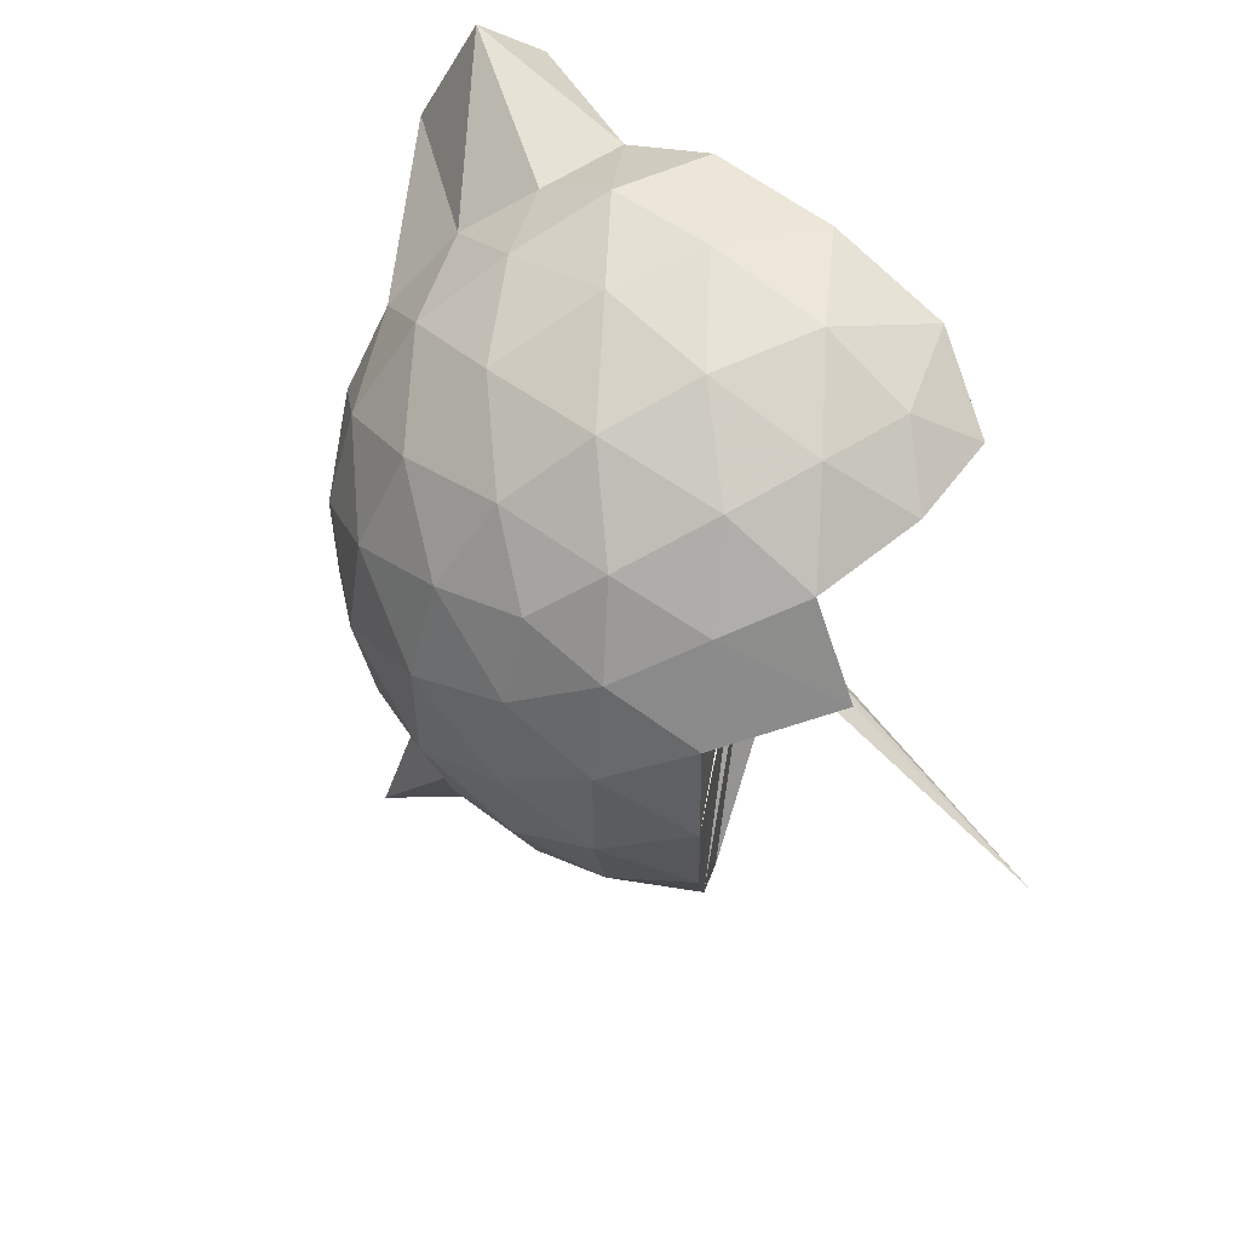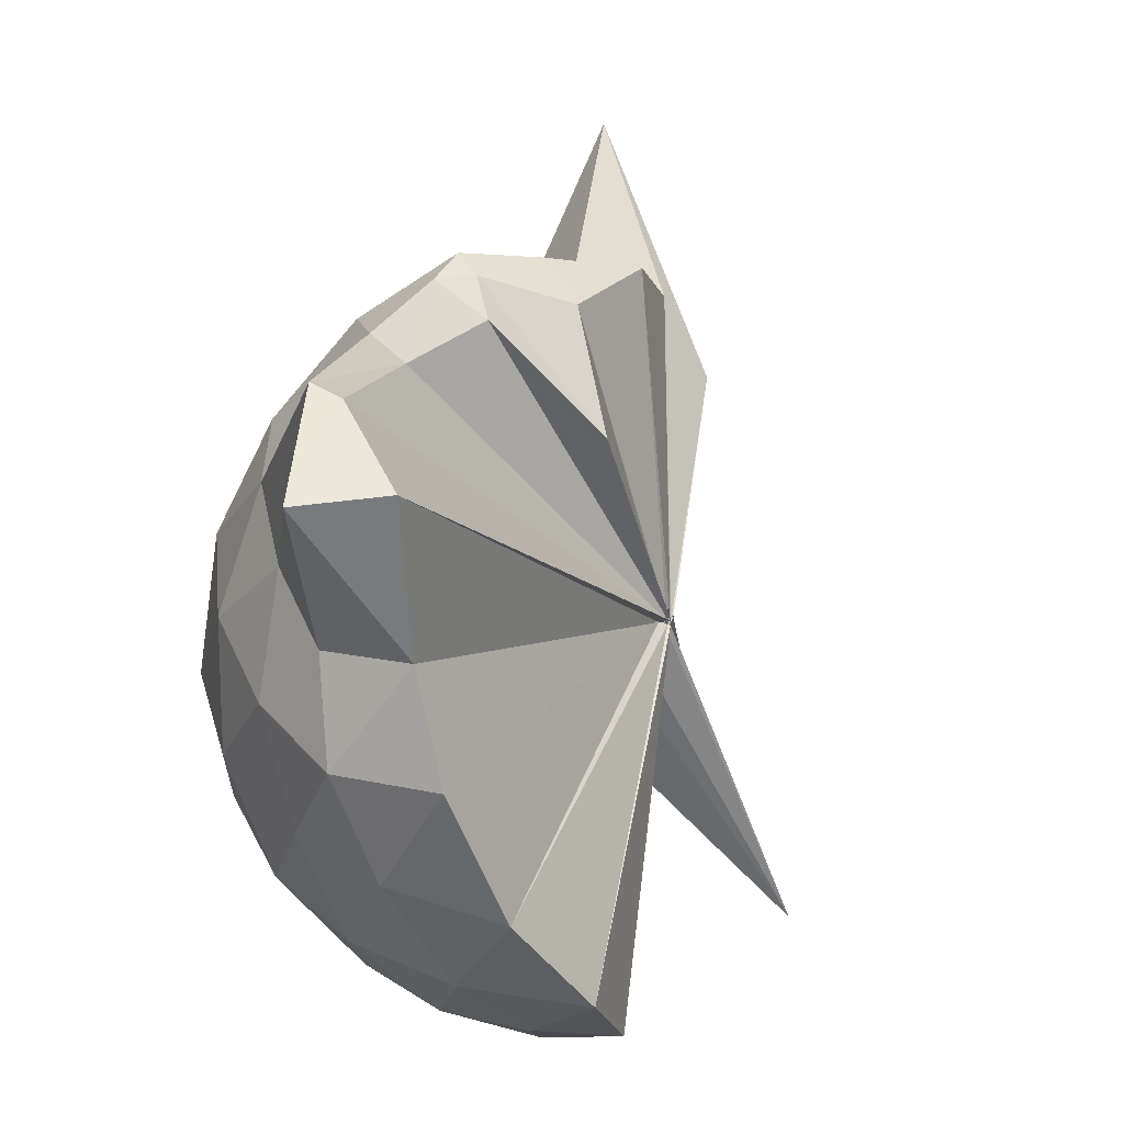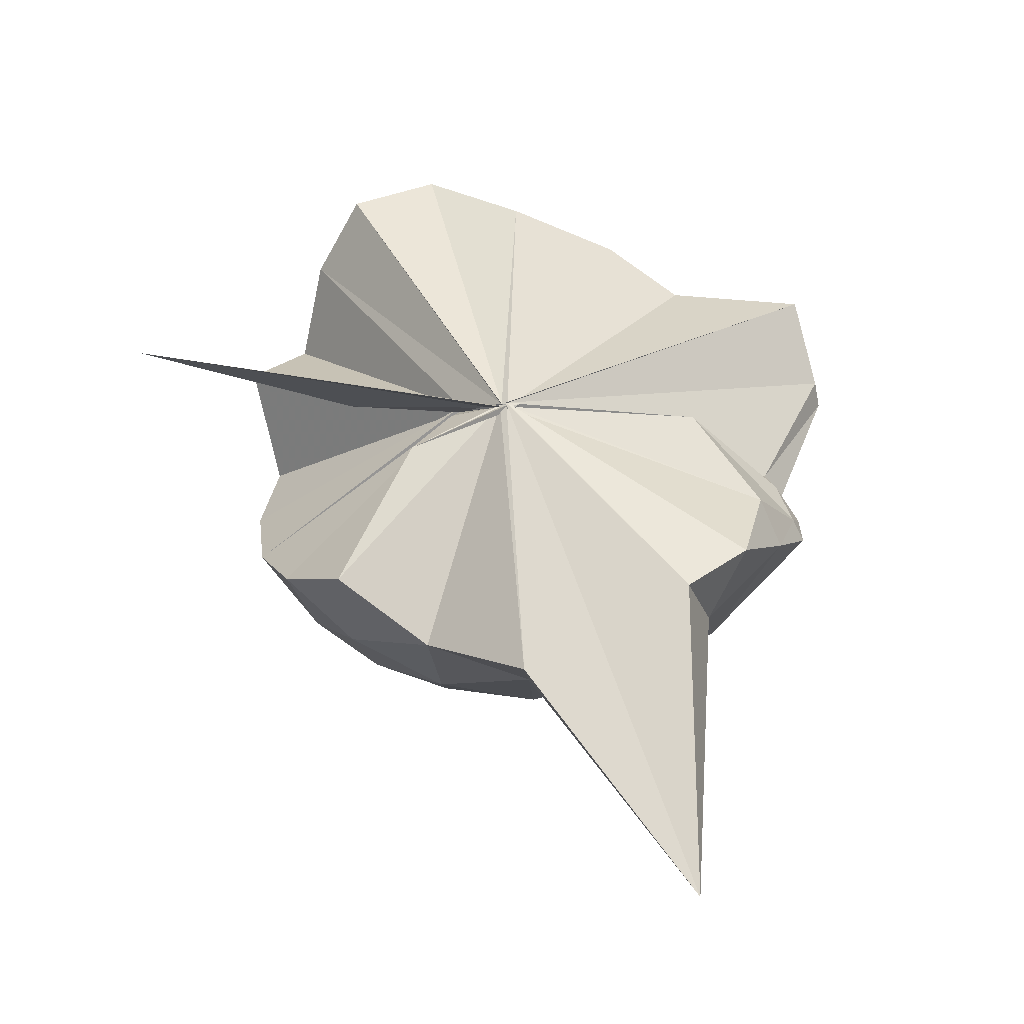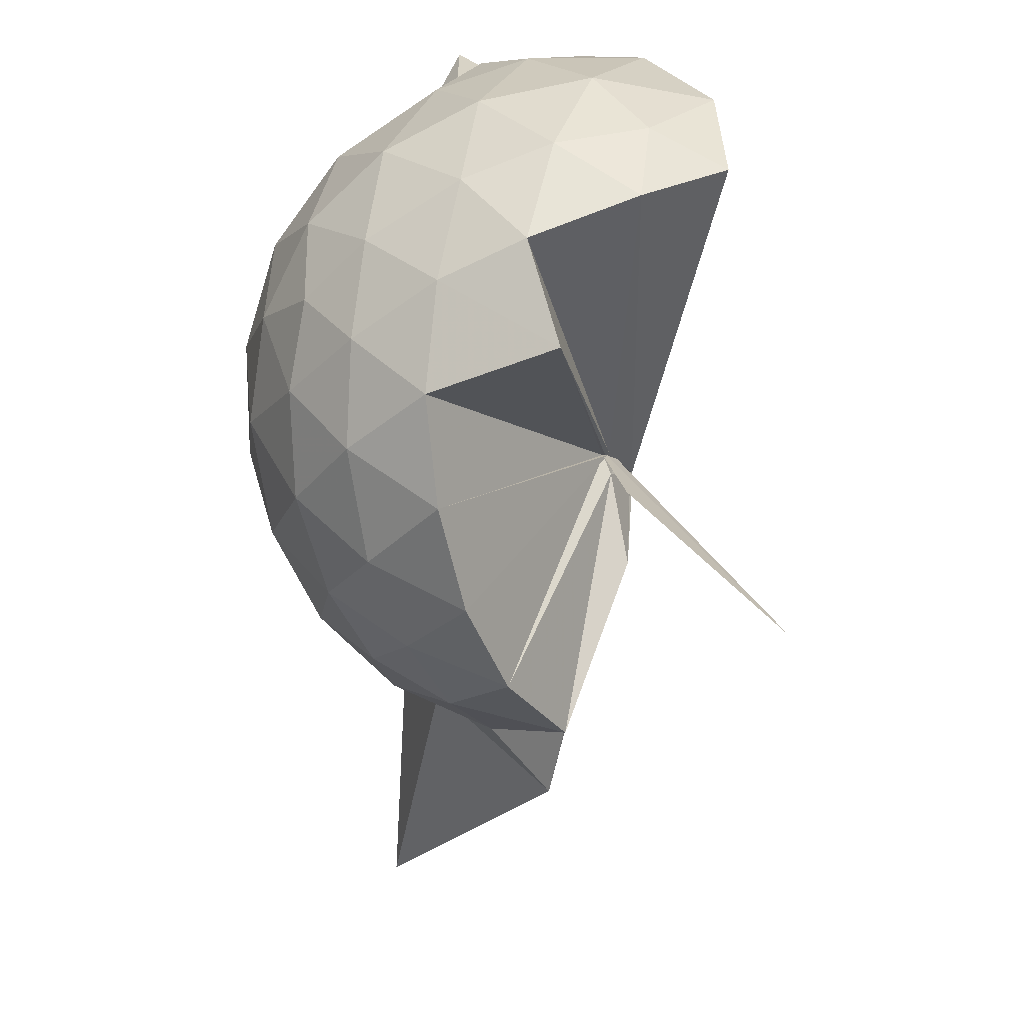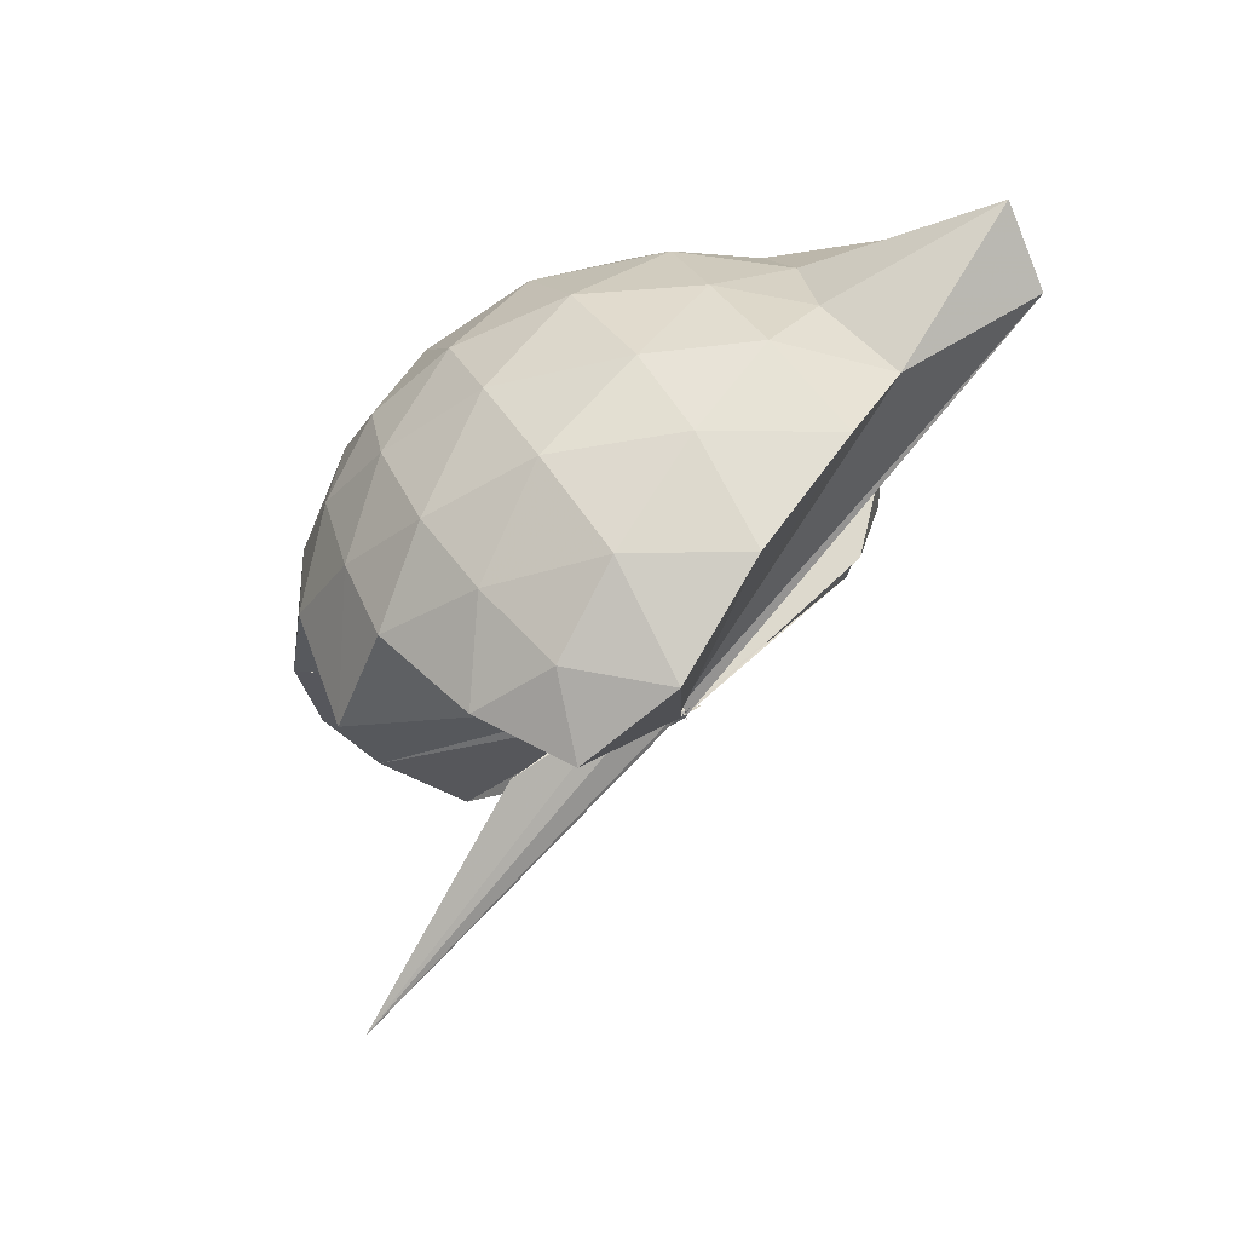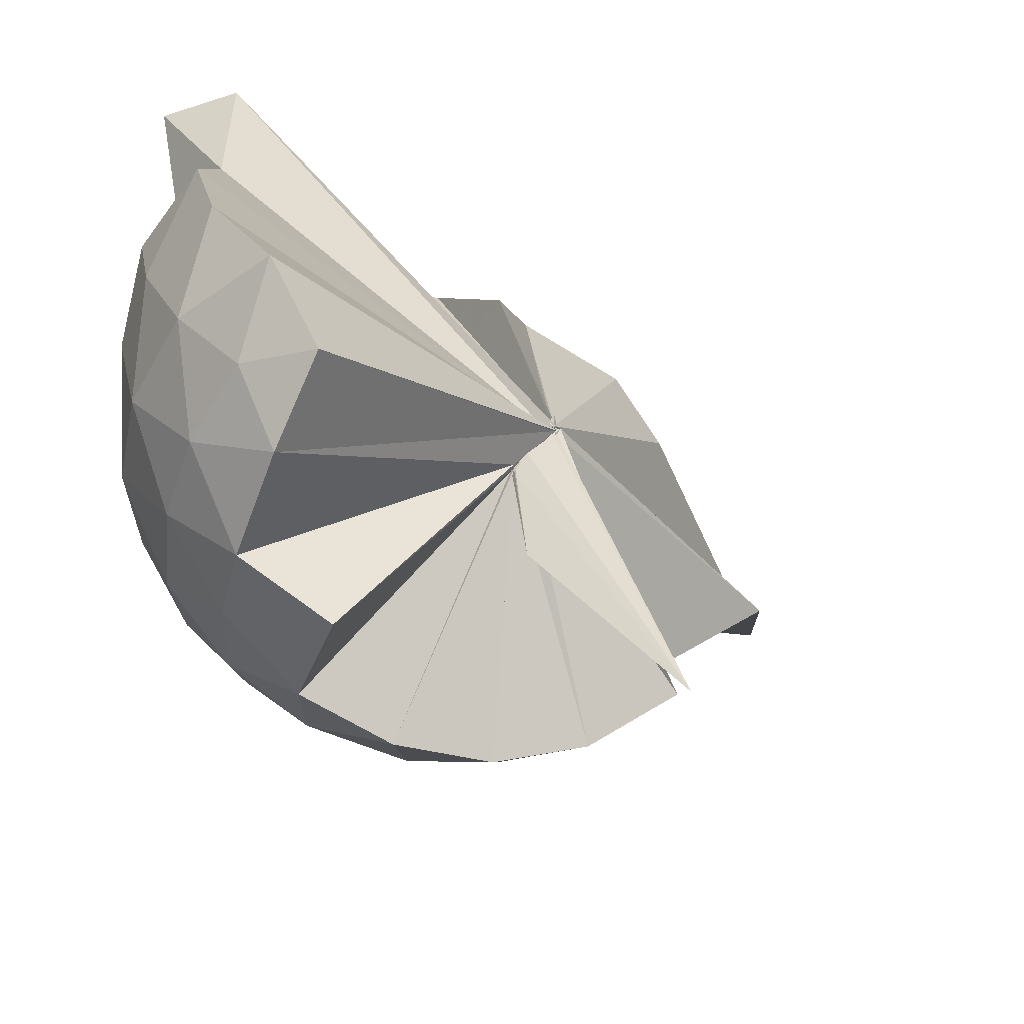
<metadata>
{"format":"obj","ext":"obj","renderer":"f3d","projection":"perspective","resolution":1024,"background":"white","views":[{"elev":53.3,"azim":157.9,"up":"+Y"},{"elev":39.5,"azim":-150.3,"up":"+Z"},{"elev":-61.0,"azim":-87.1,"up":"+Y"},{"elev":-74.1,"azim":-170.9,"up":"+Z"},{"elev":62.3,"azim":-119.0,"up":"+Y"},{"elev":-43.6,"azim":-120.1,"up":"+Z"}]}
</metadata>
<code>
v -0.06188 -0.48 0.8378
v 0.005563 -0.3813 0.6842
v 0.8701 -0.2613 1.375
v 0.8018 -0.04058 1.438
v 0.6668 0.1988 1.459
v 0.4773 0.4078 1.433
v 0.2833 0.5425 1.369
v 0.03364 0.5411 1.437
v -0.04425 -0.4609 0.838
v -0.04821 -0.4683 0.8435
v -0.0487 -0.4793 0.8433
v -0.05917 -0.4848 0.8386
v -0.05345 -0.4792 0.845
v -0.06309 -0.4878 0.8449
v -0.05576 -0.486 0.8476
v -0.05115 -0.4892 0.8459
v -0.06529 -0.4781 0.8856
v -0.06827 -0.4766 0.8425
v 0.2759 -1.065 1.369
v 0.4762 -0.934 1.438
v 0.6655 -0.7252 1.463
v 0.8027 -0.4843 1.431
v 0.9487 -0.1206 1.165
v 0.8563 0.1474 1.193
v 0.6724 0.4007 1.194
v 0.4402 0.5731 1.163
v 0.178 0.6873 1.162
v -0.1062 0.6573 1.212
v -0.04075 -0.4806 0.8404
v -0.06601 -0.4745 0.8426
v -0.05977 -0.4732 0.8431
v -0.05669 -0.4807 0.84
v -0.05502 -0.481 0.8377
v -0.04465 -0.4822 0.8414
v -0.05928 -0.4935 0.8447
v -0.04905 -0.4967 0.845
v -0.05802 -0.492 0.8409
v -0.06961 -0.4785 0.8392
v 0.8628 -1.799 1.343
v 0.6714 -0.9319 1.185
v 0.8545 -0.6738 1.187
v 0.9474 -0.4064 1.163
v 0.9531 0.03794 0.8831
v 0.8191 0.3099 0.8829
v 0.6017 0.524 0.8836
v 0.3026 0.6616 0.8925
v 0.04286 0.7051 0.8926
v -0.2691 0.6585 0.882
v -0.06052 -0.4783 0.8238
v -0.05071 -0.473 0.8232
v -0.0554 -0.4808 0.8268
v -0.0521 -0.4802 0.8292
v -0.06084 -0.4767 0.8336
v -0.04227 -0.4814 0.8305
v -0.0726 -0.5012 0.8378
v -0.04324 -0.497 0.846
v -0.06764 -0.4957 0.8401
v 0.3169 -1.424 0.8728
v 0.5888 -1.065 0.8758
v 0.8112 -0.8444 0.8814
v 0.9504 -0.5685 0.8806
v 1 -0.2657 0.8816
v 0.8523 0.1635 0.6037
v 0.6867 0.3965 0.599
v 0.4535 0.5567 0.5762
v 0.1846 0.6463 0.5782
v -0.1185 0.6568 0.6008
v -0.4255 0.5497 0.595
v -0.06834 -0.4801 0.8238
v -0.05961 -0.4738 0.8242
v -0.04214 -0.4788 0.8239
v -0.05497 -0.4819 0.8224
v -0.06533 -0.4773 0.8271
v -0.05477 -0.5029 0.8461
v -0.0534 -0.5025 0.8435
v -0.04684 -0.4947 0.8442
v -0.06263 -0.4791 0.8191
v 0.4334 -1.09 0.5763
v 0.6837 -0.9271 0.5984
v 0.8518 -0.697 0.5964
v 0.9353 -0.4247 0.5708
v 0.9369 -0.1096 0.5721
v 0.7096 0.2316 0.3906
v 0.5216 0.3698 0.3329
v 0.2534 0.4888 0.3079
v 0.006191 0.5398 0.329
v -0.2397 0.5308 0.3896
v -0.4226 0.4 0.3422
v -0.04559 -0.47 0.8199
v -0.04698 -0.483 0.8276
v -0.05151 -0.4841 0.8301
v -0.06226 -0.4721 0.8258
v -0.04307 -0.4791 0.821
v -0.05776 -0.4961 0.829
v -0.06801 -0.4948 0.8419
v -0.01719 -0.6579 0.5451
v 0.2198 -1.037 0.3212
v 0.5144 -0.9084 0.3307
v 0.7034 -0.7674 0.3851
v 0.7827 -0.5464 0.3297
v 0.8184 -0.2693 0.3077
v 0.7856 0.01041 0.3334
v 0.6827 -0.2486 1.646
v 0.5381 -0.09029 1.748
v 0.4015 0.3449 1.931
v 0.2603 0.6591 1.859
v 0.07661 0.5095 1.861
v -0.07032 -0.4796 0.8395
v -0.06823 -0.4779 0.8414
v -0.05264 -0.4834 0.8394
v -0.04653 -0.4856 0.8434
v -0.0621 -0.483 0.8472
v -0.04727 -0.4887 0.8447
v -0.05007 -0.4878 0.8542
v 0.2584 -0.9029 1.555
v 0.3998 -0.6425 1.689
v 0.5064 -0.4324 1.786
v 0.4995 -0.3099 1.784
v 0.4435 -0.09325 1.695
v 0.3141 0.346 1.917
v -0.06604 -0.4723 0.8454
v -0.05033 -0.4776 0.842
v -0.04593 -0.4731 0.8785
v -0.057 -0.4787 0.8654
v -0.05195 -0.4766 0.8622
v 0.2639 -0.5822 1.631
v 0.4416 -0.4093 1.757
v 0.3608 -0.324 1.707
v -0.0665 -0.4722 0.8385
v -0.05149 -0.4724 0.839
v -0.05947 -0.4725 0.8828
v 0.06394 -0.3742 1.433
v 0.5889 0.1484 0.1981
v 0.3453 0.2732 0.1427
v 0.1067 0.3465 0.1161
v -0.1899 0.3938 0.1965
v -0.06673 -0.4785 0.8223
v -0.05093 -0.4736 0.8185
v -0.05418 -0.4597 0.8144
v -0.05574 -0.474 0.8205
v -0.05868 -0.4878 0.8283
v -0.06191 -0.4827 0.8334
v -0.008615 -0.4324 0.6618
v 0.3404 -0.8157 0.1336
v 0.5879 -0.6841 0.1963
v 0.643 -0.422 0.1337
v 0.6435 -0.1175 0.1346
v 0.415 0.01538 0.02723
v 0.06471 0.09124 -0.03126
v -0.01222 -0.3784 0.6897
v 0.001125 -0.382 0.683
v -0.02604 -0.4072 0.7502
v -0.3791 -0.6572 -0.252
v -0.0313 -0.4333 0.7908
v 0.004858 -0.382 0.6861
v 0.4076 -0.558 0.02432
v 0.4301 -0.2705 -0.01356
v 0.007179 -0.3791 0.679
v -0.0005686 -0.3801 0.6813
v -0.009342 -0.3858 0.67
v -0.0429 -0.4012 0.3442
v -0.00817 -0.3817 0.6801
f 3 23 4
f 4 23 24
f 4 24 5
f 5 24 25
f 5 25 6
f 6 25 26
f 6 26 7
f 7 26 27
f 7 27 8
f 8 27 28
f 8 28 9
f 9 28 29
f 9 29 10
f 10 29 30
f 10 30 11
f 11 30 31
f 11 31 12
f 12 31 32
f 12 32 13
f 13 32 33
f 13 33 14
f 14 33 34
f 14 34 15
f 15 34 35
f 15 35 16
f 16 35 36
f 16 36 17
f 17 36 37
f 17 37 18
f 18 37 38
f 18 38 19
f 19 38 39
f 19 39 20
f 20 39 40
f 20 40 21
f 21 40 41
f 21 41 22
f 22 41 42
f 22 42 3
f 3 42 23
f 23 43 24
f 24 43 44
f 24 44 25
f 25 44 45
f 25 45 26
f 26 45 46
f 26 46 27
f 27 46 47
f 27 47 28
f 28 47 48
f 28 48 29
f 29 48 49
f 29 49 30
f 30 49 50
f 30 50 31
f 31 50 51
f 31 51 32
f 32 51 52
f 32 52 33
f 33 52 53
f 33 53 34
f 34 53 54
f 34 54 35
f 35 54 55
f 35 55 36
f 36 55 56
f 36 56 37
f 37 56 57
f 37 57 38
f 38 57 58
f 38 58 39
f 39 58 59
f 39 59 40
f 40 59 60
f 40 60 41
f 41 60 61
f 41 61 42
f 42 61 62
f 42 62 23
f 23 62 43
f 43 63 44
f 44 63 64
f 44 64 45
f 45 64 65
f 45 65 46
f 46 65 66
f 46 66 47
f 47 66 67
f 47 67 48
f 48 67 68
f 48 68 49
f 49 68 69
f 49 69 50
f 50 69 70
f 50 70 51
f 51 70 71
f 51 71 52
f 52 71 72
f 52 72 53
f 53 72 73
f 53 73 54
f 54 73 74
f 54 74 55
f 55 74 75
f 55 75 56
f 56 75 76
f 56 76 57
f 57 76 77
f 57 77 58
f 58 77 78
f 58 78 59
f 59 78 79
f 59 79 60
f 60 79 80
f 60 80 61
f 61 80 81
f 61 81 62
f 62 81 82
f 62 82 43
f 43 82 63
f 63 83 64
f 64 83 84
f 64 84 65
f 65 84 85
f 65 85 66
f 66 85 86
f 66 86 67
f 67 86 87
f 67 87 68
f 68 87 88
f 68 88 69
f 69 88 89
f 69 89 70
f 70 89 90
f 70 90 71
f 71 90 91
f 71 91 72
f 72 91 92
f 72 92 73
f 73 92 93
f 73 93 74
f 74 93 94
f 74 94 75
f 75 94 95
f 75 95 76
f 76 95 96
f 76 96 77
f 77 96 97
f 77 97 78
f 78 97 98
f 78 98 79
f 79 98 99
f 79 99 80
f 80 99 100
f 80 100 81
f 81 100 101
f 81 101 82
f 82 101 102
f 82 102 63
f 63 102 83
f 103 104 118
f 104 119 118
f 104 105 119
f 105 120 119
f 105 106 120
f 106 107 120
f 107 121 120
f 107 108 121
f 108 122 121
f 108 109 122
f 109 110 122
f 110 123 122
f 110 111 123
f 111 124 123
f 111 112 124
f 112 113 124
f 113 125 124
f 113 114 125
f 114 126 125
f 114 115 126
f 115 116 126
f 116 127 126
f 116 117 127
f 117 118 127
f 117 103 118
f 118 119 128
f 119 129 128
f 119 120 129
f 120 121 129
f 121 130 129
f 121 122 130
f 122 123 130
f 123 131 130
f 123 124 131
f 124 125 131
f 125 132 131
f 125 126 132
f 126 127 132
f 127 128 132
f 127 118 128
f 133 148 134
f 134 148 149
f 134 149 135
f 135 149 150
f 135 150 136
f 136 150 137
f 137 150 151
f 137 151 138
f 138 151 152
f 138 152 139
f 139 152 140
f 140 152 153
f 140 153 141
f 141 153 154
f 141 154 142
f 142 154 143
f 143 154 155
f 143 155 144
f 144 155 156
f 144 156 145
f 145 156 146
f 146 156 157
f 146 157 147
f 147 157 148
f 147 148 133
f 148 158 149
f 149 158 159
f 149 159 150
f 150 159 151
f 151 159 160
f 151 160 152
f 152 160 153
f 153 160 161
f 153 161 154
f 154 161 155
f 155 161 162
f 155 162 156
f 156 162 157
f 157 162 158
f 157 158 148
f 3 4 103
f 103 4 104
f 4 5 104
f 104 5 105
f 5 6 105
f 105 6 106
f 6 7 106
f 7 8 106
f 106 8 107
f 8 9 107
f 107 9 108
f 9 10 108
f 108 10 109
f 10 11 109
f 11 12 109
f 109 12 110
f 12 13 110
f 110 13 111
f 13 14 111
f 111 14 112
f 14 15 112
f 15 16 112
f 112 16 113
f 16 17 113
f 113 17 114
f 17 18 114
f 114 18 115
f 18 19 115
f 19 20 115
f 115 20 116
f 20 21 116
f 116 21 117
f 21 22 117
f 117 22 103
f 22 3 103
f 83 133 84
f 84 133 134
f 84 134 85
f 85 134 135
f 85 135 86
f 86 135 136
f 86 136 87
f 87 136 88
f 88 136 137
f 88 137 89
f 89 137 138
f 89 138 90
f 90 138 139
f 90 139 91
f 91 139 92
f 92 139 140
f 92 140 93
f 93 140 141
f 93 141 94
f 94 141 142
f 94 142 95
f 95 142 96
f 96 142 143
f 96 143 97
f 97 143 144
f 97 144 98
f 98 144 145
f 98 145 99
f 99 145 100
f 100 145 146
f 100 146 101
f 101 146 147
f 101 147 102
f 102 147 133
f 102 133 83
f 128 129 1
f 129 130 1
f 130 131 1
f 131 132 1
f 132 128 1
f 159 158 2
f 160 159 2
f 161 160 2
f 162 161 2
f 158 162 2

</code>
